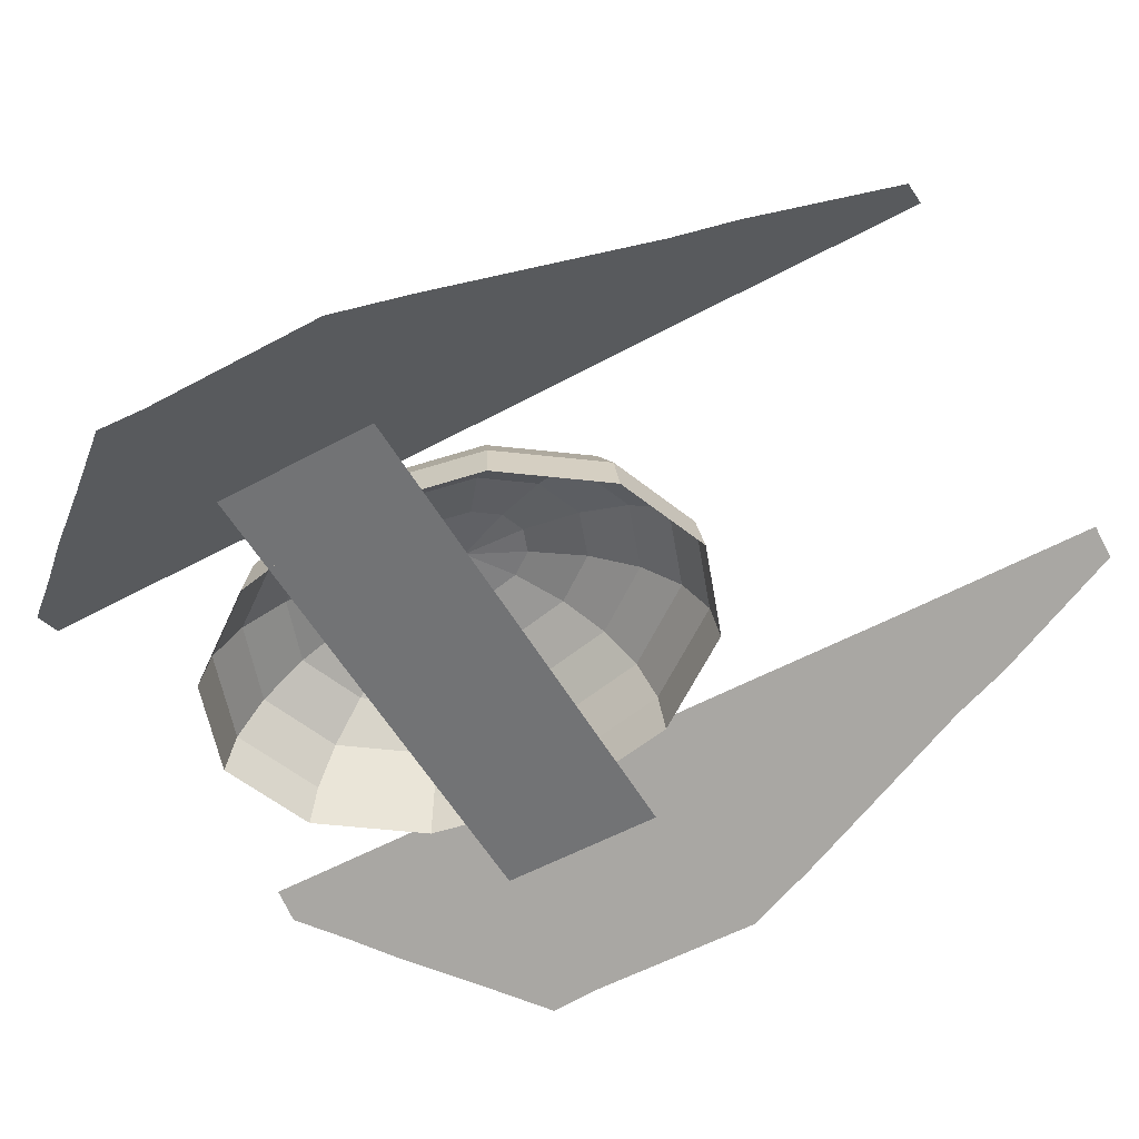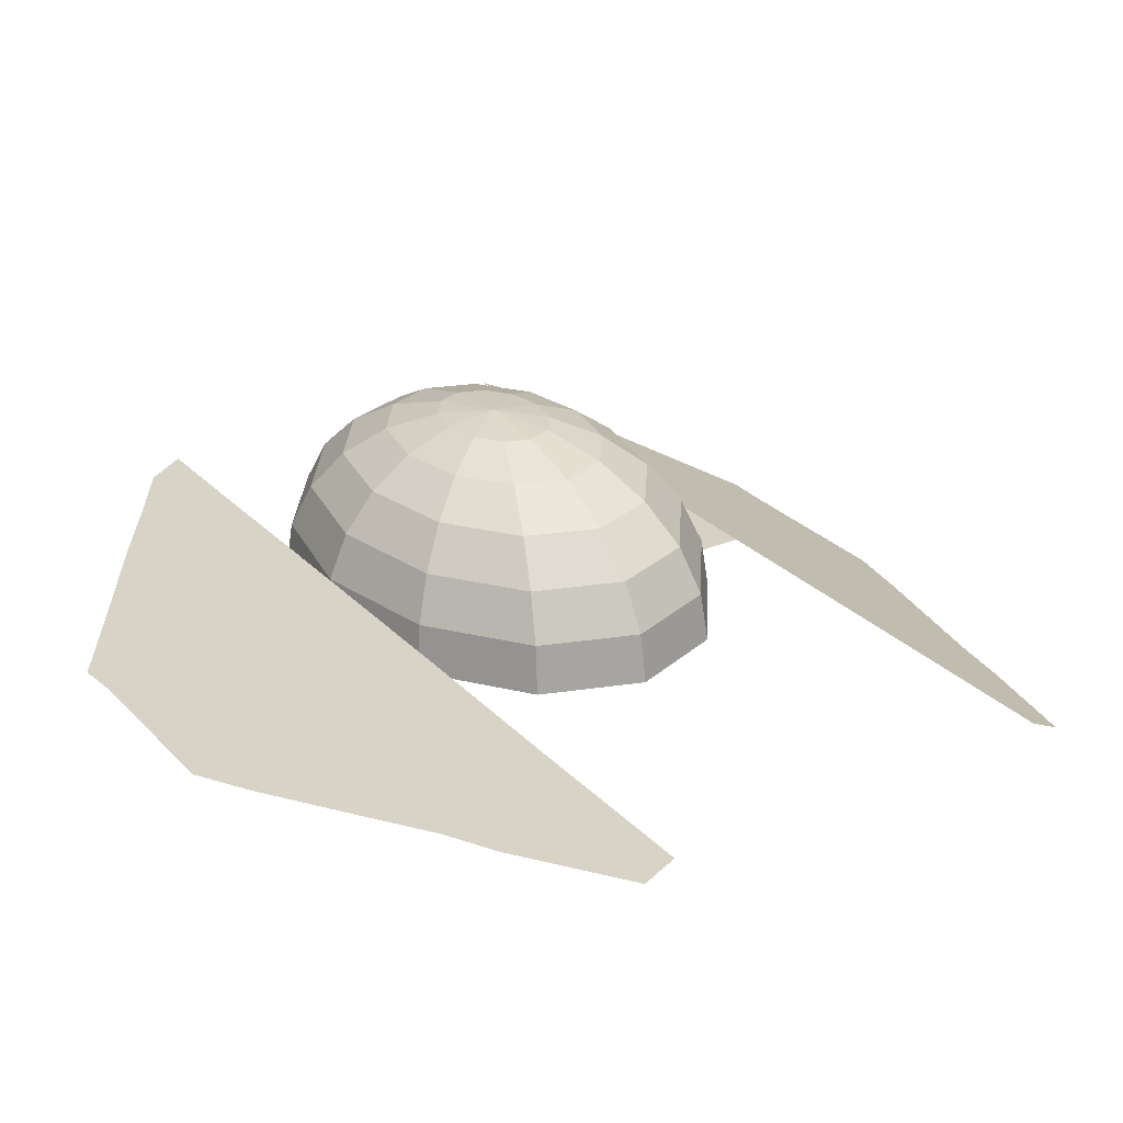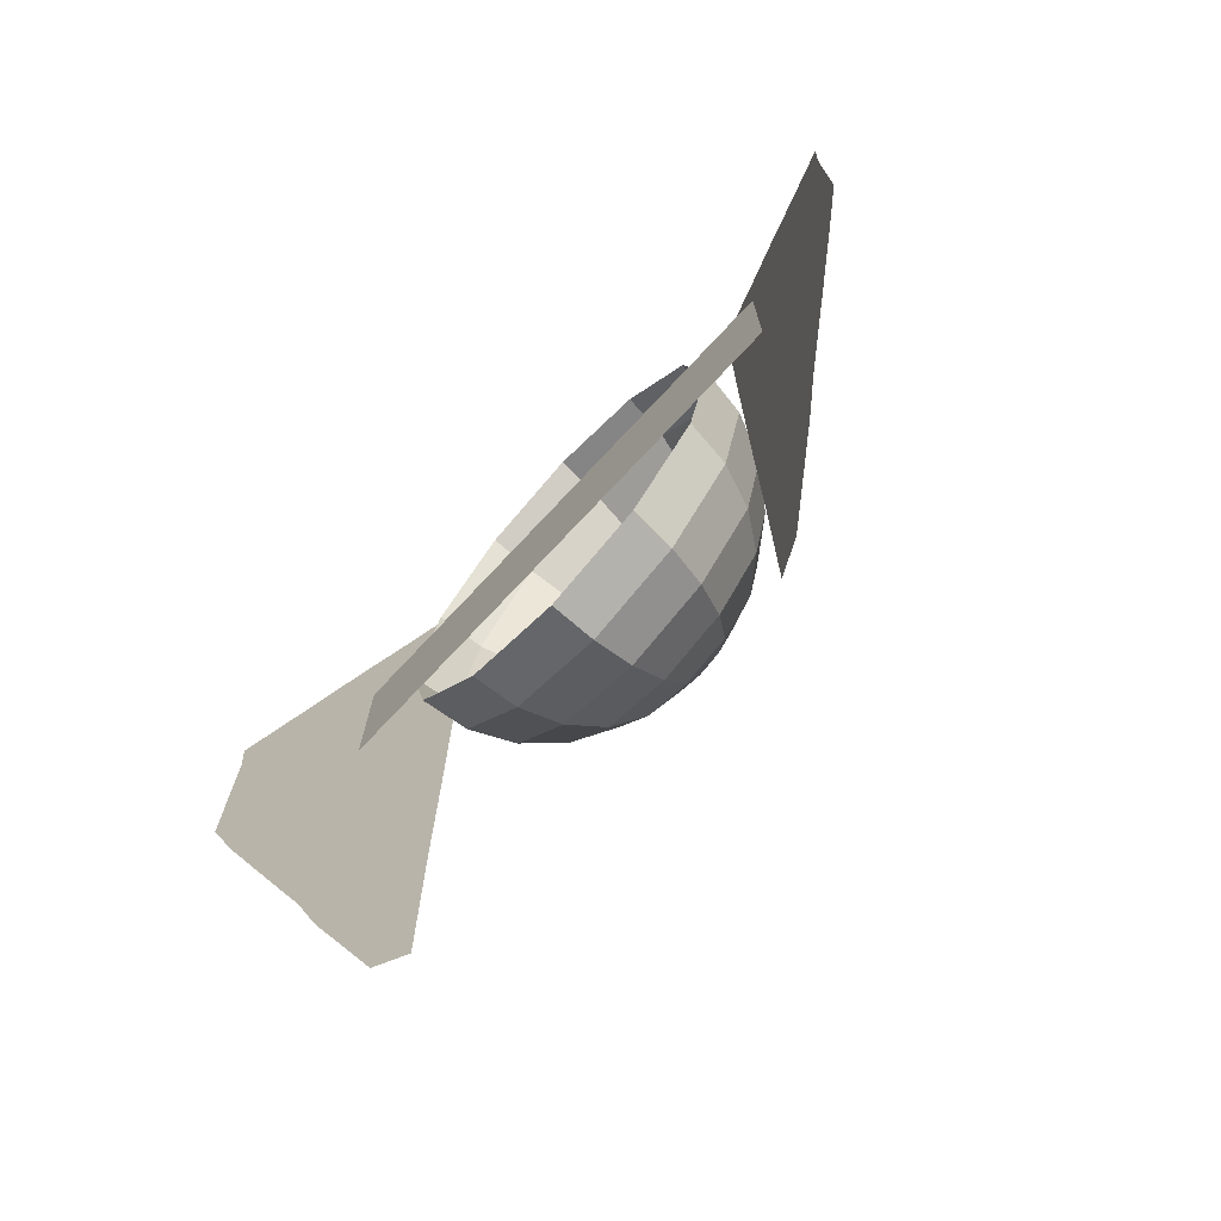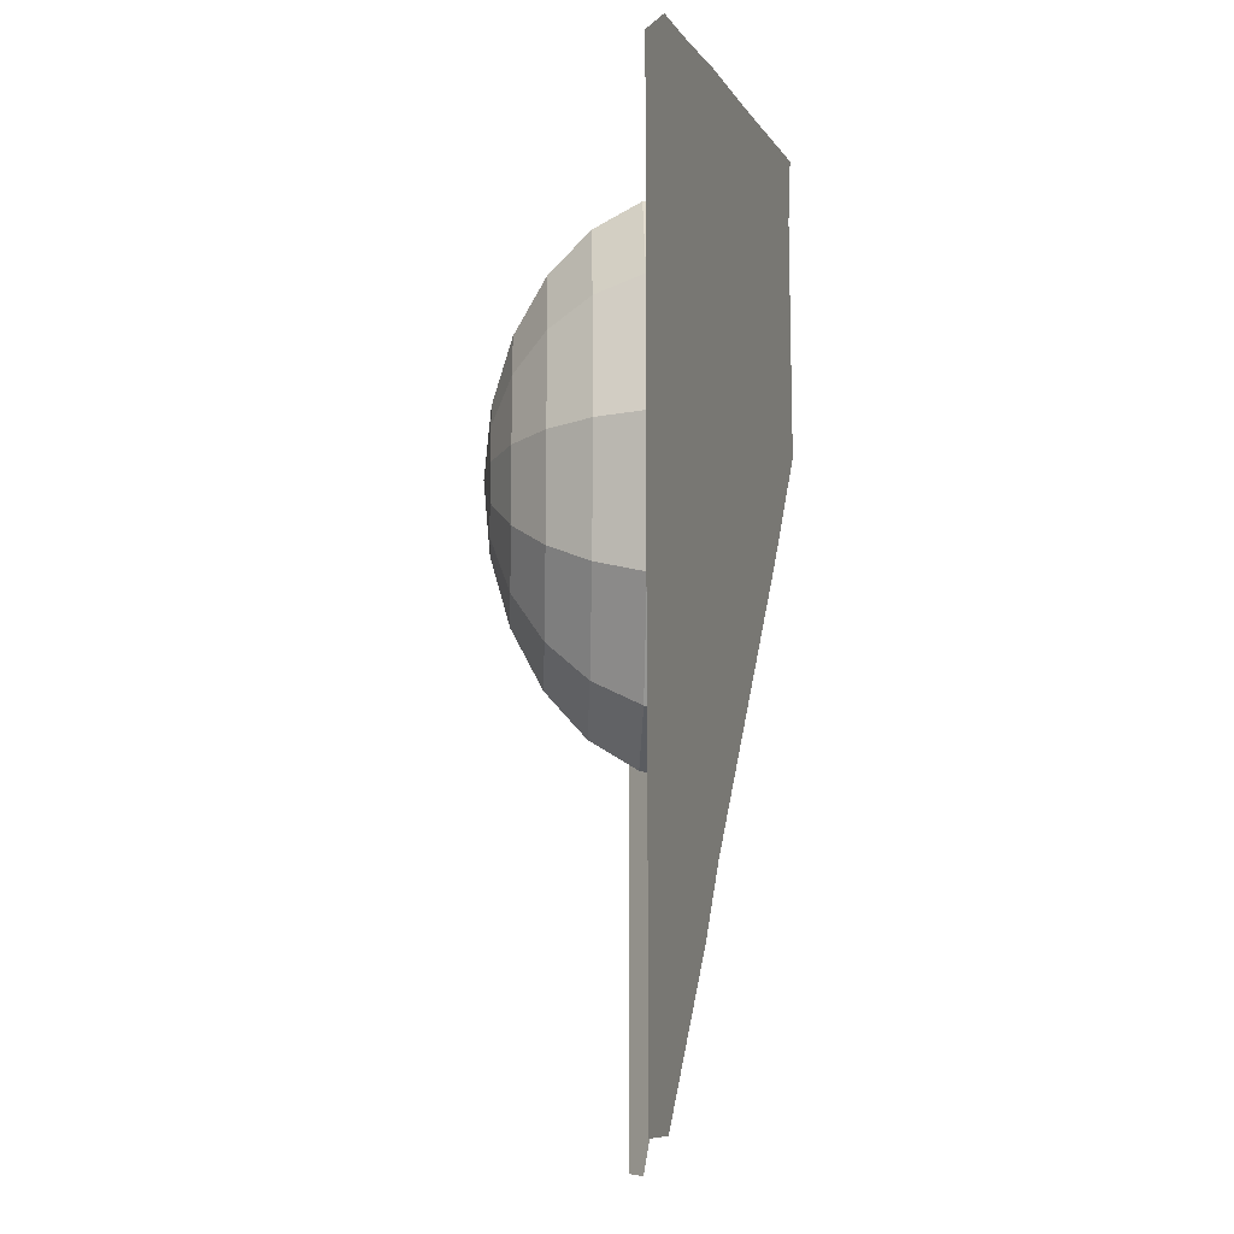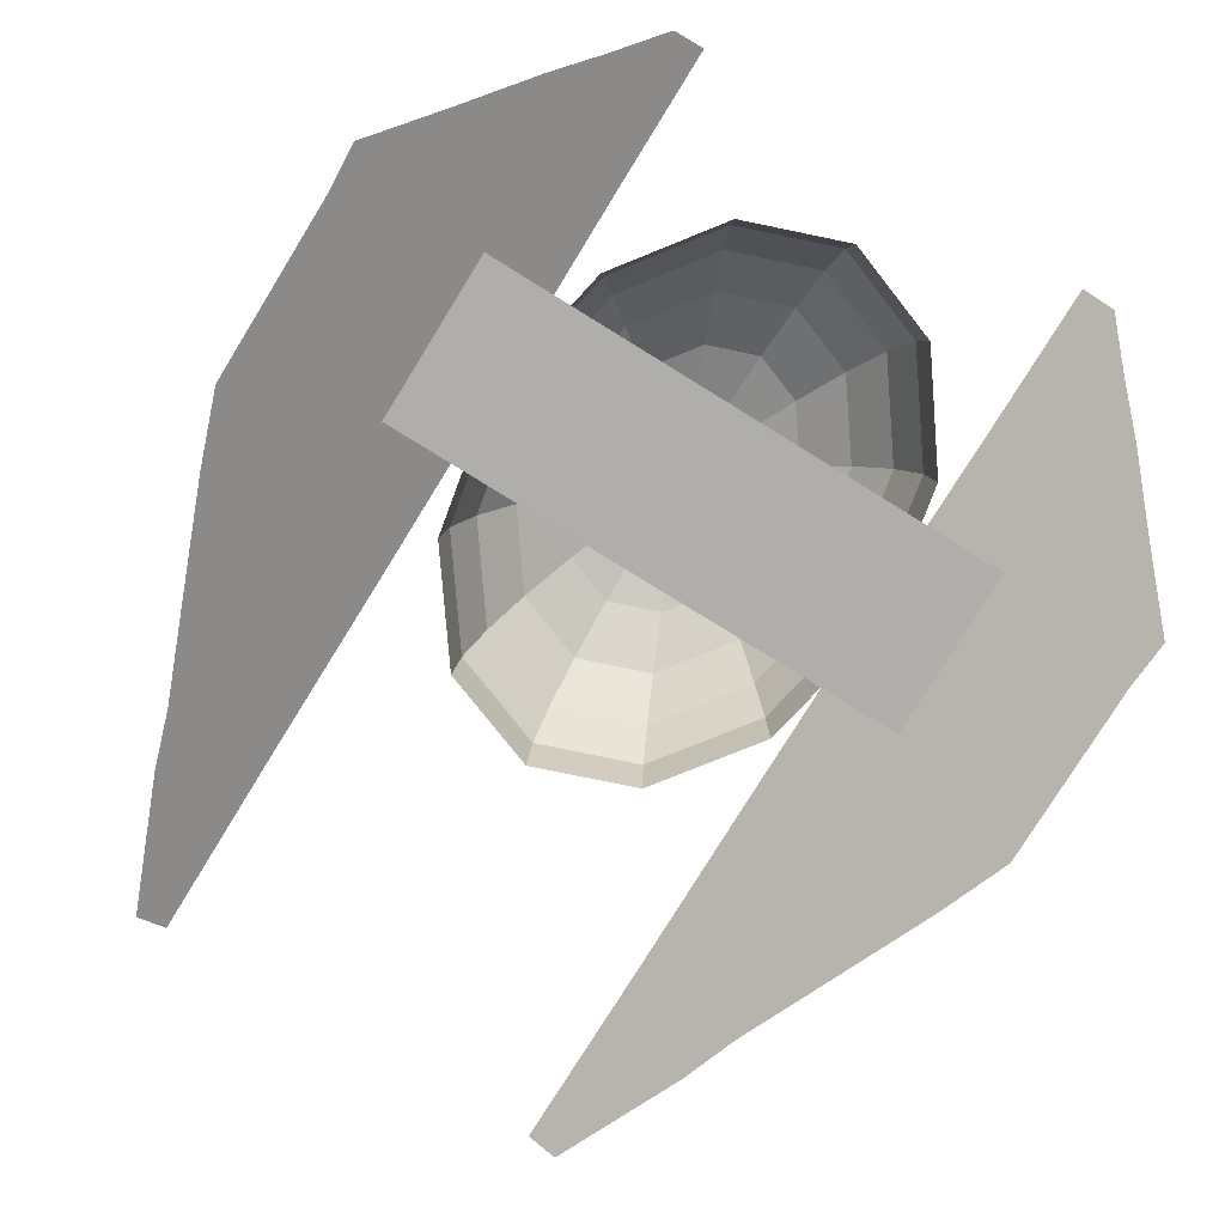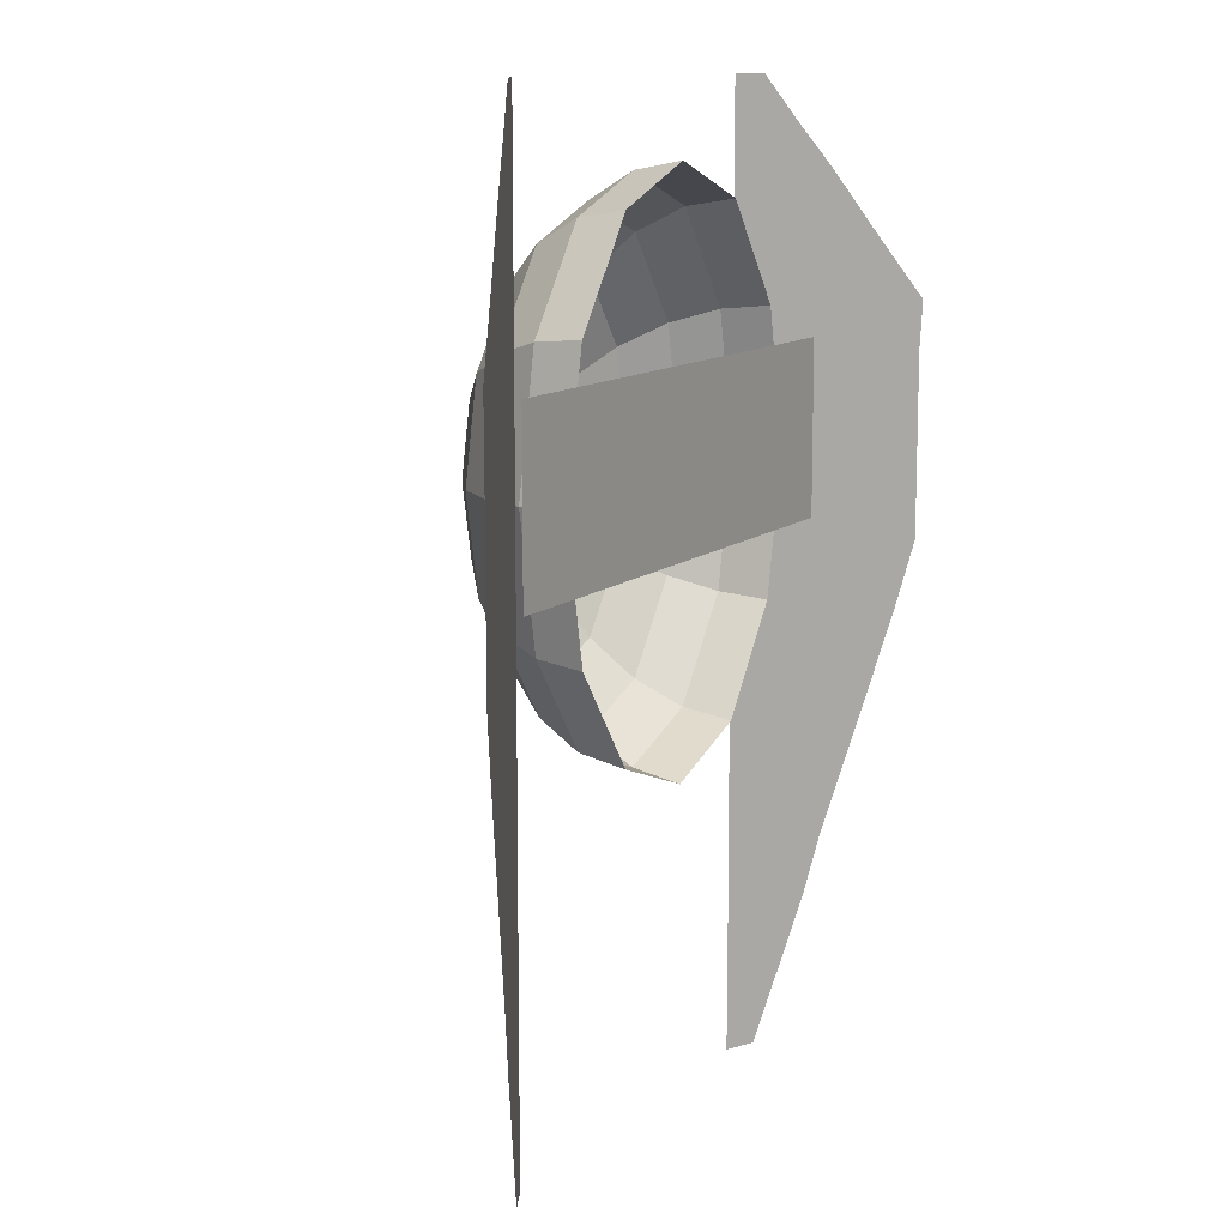
<metadata>
{"format":"obj","ext":"obj","renderer":"f3d","projection":"perspective","resolution":1024,"background":"white","views":[{"elev":-55.7,"azim":-60.3,"up":"+Z"},{"elev":26.9,"azim":-33.2,"up":"+Z"},{"elev":-74.3,"azim":-133.2,"up":"+Y"},{"elev":-15.2,"azim":88.1,"up":"+Y"},{"elev":-77.6,"azim":148.3,"up":"+Z"},{"elev":11.6,"azim":119.0,"up":"+Y"}]}
</metadata>
<code>
g default
v 17.74 13.94 0
v -17.74 13.94 0
v 17.74 2.519 0
v -17.74 2.519 0
v 23.33 20.13 -1.646
v 20.04 24.22 -0.07461
v 17.5 27.13 1.143
v 15.07 30.07 2.308
v 13.01 30.12 3.289
v 27.01 15.69 -3.406
v 23.64 17 -1.797
v 20.28 18.31 -0.1878
v 16.92 19.61 1.421
v 13.02 20.92 3.286
v 26.79 12.5 -3.302
v 23.34 12.5 -1.651
v 19.89 12.5 0
v 16.44 12.5 1.651
v 12.99 12.5 3.302
v 26.79 6.25 -3.302
v 23.34 6.25 -1.651
v 19.89 6.25 0
v 16.44 6.25 1.651
v 12.99 6.25 3.302
v 26.79 -0 -3.302
v 23.34 -0 -1.651
v 19.89 -0 0
v 16.44 -0 1.651
v 12.99 -0 3.302
v 25.09 -4.95 -2.489
v 21.82 -6.25 -0.9266
v 19.29 -6.25 0.2873
v 16.44 -6.25 1.651
v 12.99 -6.25 3.302
v 22.21 -12.5 -1.111
v 19.44 -12.5 0.2156
v 17.43 -12.5 1.175
v 14.77 -12.5 2.448
v 13.01 -12.5 3.291
v 19.81 -18.75 0.03751
v 17.61 -18.75 1.092
v 15.74 -18.75 1.983
v 14.16 -18.75 2.74
v 13.03 -18.75 3.281
v 18.55 -22.73 0.6383
v 15.64 -30.2 2.032
v 14.96 -31.95 2.359
v 13.98 -31.95 2.827
v 13 -31.95 3.294
v -11.47 -1.655 -0
v -6.625 -8.264 -0
v -0 -10.68 -0
v 6.625 -8.264 -0
v 11.47 -1.655 -0
v 13.25 7.372 0
v 11.47 16.4 0
v 6.625 23.01 0
v 0 25.43 0
v -6.625 23.01 0
v -11.47 16.4 0
v -13.25 7.372 0
v -11.08 -1.348 3.188
v -6.399 -7.731 3.188
v -0 -10.07 3.188
v 6.399 -7.731 3.188
v 11.08 -1.348 3.188
v 12.8 7.372 3.188
v 11.08 16.09 3.188
v 6.399 22.47 3.188
v 0 24.81 3.188
v -6.399 22.47 3.188
v -11.08 16.09 3.188
v -12.8 7.372 3.188
v -9.937 -0.446 6.159
v -5.737 -6.169 6.159
v -0 -8.264 6.159
v 5.737 -6.169 6.159
v 9.937 -0.446 6.159
v 11.47 7.372 6.159
v 9.937 15.19 6.159
v 5.737 20.91 6.159
v 0 23.01 6.159
v -5.737 20.91 6.159
v -9.937 15.19 6.159
v -11.47 7.372 6.159
v -8.114 0.9885 8.709
v -4.685 -3.684 8.709
v -0 -5.394 8.709
v 4.685 -3.684 8.709
v 8.114 0.9885 8.709
v 9.369 7.372 8.709
v 8.114 13.75 8.709
v 4.685 18.43 8.709
v 0 20.14 8.709
v -4.685 18.43 8.709
v -8.114 13.75 8.709
v -9.369 7.372 8.709
v -5.737 2.858 10.67
v -3.312 -0.446 10.67
v -0 -1.655 10.67
v 3.312 -0.446 10.67
v 5.737 2.858 10.67
v 6.625 7.372 10.67
v 5.737 11.89 10.67
v 3.312 15.19 10.67
v 0 16.4 10.67
v -3.312 15.19 10.67
v -5.737 11.89 10.67
v -6.625 7.372 10.67
v -2.97 5.035 11.9
v -1.715 3.325 11.9
v 0 2.699 11.9
v 1.715 3.325 11.9
v 2.97 5.035 11.9
v 3.429 7.372 11.9
v 2.97 9.708 11.9
v 1.715 11.42 11.9
v 0 12.04 11.9
v -1.715 11.42 11.9
v -2.97 9.708 11.9
v -3.429 7.372 11.9
v 0 7.372 12.32
v -23.33 20.13 -1.646
v -20.04 24.22 -0.07461
v -17.5 27.13 1.143
v -15.07 30.07 2.308
v -13.01 30.12 3.289
v -27.01 15.69 -3.406
v -23.64 17 -1.797
v -20.28 18.31 -0.1878
v -16.92 19.61 1.421
v -13.02 20.92 3.286
v -26.79 12.5 -3.302
v -23.34 12.5 -1.651
v -19.89 12.5 0
v -16.44 12.5 1.651
v -12.99 12.5 3.302
v -26.79 6.25 -3.302
v -23.34 6.25 -1.651
v -19.89 6.25 0
v -16.44 6.25 1.651
v -12.99 6.25 3.302
v -26.79 0 -3.302
v -23.34 0 -1.651
v -19.89 0 0
v -16.44 0 1.651
v -12.99 0 3.302
v -25.09 -4.95 -2.489
v -21.82 -6.25 -0.9266
v -19.29 -6.25 0.2873
v -16.44 -6.25 1.651
v -12.99 -6.25 3.302
v -22.21 -12.5 -1.111
v -19.44 -12.5 0.2156
v -17.43 -12.5 1.175
v -14.77 -12.5 2.448
v -13.01 -12.5 3.291
v -19.81 -18.75 0.03751
v -17.61 -18.75 1.092
v -15.74 -18.75 1.983
v -14.16 -18.75 2.74
v -13.03 -18.75 3.281
v -18.55 -22.73 0.6383
v -15.64 -30.2 2.032
v -14.96 -31.95 2.359
v -13.98 -31.95 2.827
v -13 -31.95 3.294
g initialShadingGroup pPlane4
f 1 2 3
f 3 2 4
f 6 11 5
f 5 11 10
f 7 12 6
f 6 12 11
f 8 13 7
f 7 13 12
f 9 14 8
f 8 14 13
f 11 16 10
f 10 16 15
f 12 17 11
f 11 17 16
f 13 18 12
f 12 18 17
f 14 19 13
f 13 19 18
f 15 16 20
f 20 16 21
f 16 17 21
f 21 17 22
f 17 18 22
f 22 18 23
f 18 19 23
f 23 19 24
f 20 21 25
f 25 21 26
f 21 22 26
f 26 22 27
f 22 23 27
f 27 23 28
f 23 24 28
f 28 24 29
f 25 26 30
f 30 26 31
f 26 27 31
f 31 27 32
f 27 28 32
f 32 28 33
f 28 29 33
f 33 29 34
f 30 31 35
f 35 31 36
f 31 32 36
f 36 32 37
f 32 33 37
f 37 33 38
f 33 34 38
f 38 34 39
f 35 36 40
f 40 36 41
f 36 37 41
f 41 37 42
f 37 38 42
f 42 38 43
f 38 39 43
f 43 39 44
f 40 41 45
f 45 41 46
f 41 42 46
f 46 42 47
f 42 43 47
f 47 43 48
f 43 44 48
f 48 44 49
f 51 63 50
f 50 63 62
f 52 64 51
f 51 64 63
f 52 53 64
f 64 53 65
f 53 54 65
f 65 54 66
f 54 55 66
f 66 55 67
f 56 68 55
f 55 68 67
f 57 69 56
f 56 69 68
f 58 70 57
f 57 70 69
f 58 59 70
f 70 59 71
f 59 60 71
f 71 60 72
f 60 61 72
f 72 61 73
f 50 62 61
f 61 62 73
f 63 75 62
f 62 75 74
f 64 76 63
f 63 76 75
f 64 65 76
f 76 65 77
f 65 66 77
f 77 66 78
f 66 67 78
f 78 67 79
f 68 80 67
f 67 80 79
f 69 81 68
f 68 81 80
f 70 82 69
f 69 82 81
f 70 71 82
f 82 71 83
f 71 72 83
f 83 72 84
f 72 73 84
f 84 73 85
f 62 74 73
f 73 74 85
f 75 87 74
f 74 87 86
f 76 88 75
f 75 88 87
f 76 77 88
f 88 77 89
f 77 78 89
f 89 78 90
f 78 79 90
f 90 79 91
f 80 92 79
f 79 92 91
f 81 93 80
f 80 93 92
f 82 94 81
f 81 94 93
f 82 83 94
f 94 83 95
f 83 84 95
f 95 84 96
f 84 85 96
f 96 85 97
f 74 86 85
f 85 86 97
f 87 99 86
f 86 99 98
f 88 100 87
f 87 100 99
f 88 89 100
f 100 89 101
f 89 90 101
f 101 90 102
f 90 91 102
f 102 91 103
f 92 104 91
f 91 104 103
f 93 105 92
f 92 105 104
f 94 106 93
f 93 106 105
f 94 95 106
f 106 95 107
f 95 96 107
f 107 96 108
f 96 97 108
f 108 97 109
f 86 98 97
f 97 98 109
f 99 111 98
f 98 111 110
f 100 112 99
f 99 112 111
f 100 101 112
f 112 101 113
f 101 102 113
f 113 102 114
f 102 103 114
f 114 103 115
f 104 116 103
f 103 116 115
f 105 117 104
f 104 117 116
f 106 118 105
f 105 118 117
f 106 107 118
f 118 107 119
f 107 108 119
f 119 108 120
f 108 109 120
f 120 109 121
f 98 110 109
f 109 110 121
f 110 111 122
f 111 112 122
f 112 113 122
f 113 114 122
f 114 115 122
f 115 116 122
f 116 117 122
f 117 118 122
f 118 119 122
f 119 120 122
f 120 121 122
f 121 110 122
f 128 129 123
f 123 129 124
f 129 130 124
f 124 130 125
f 130 131 125
f 125 131 126
f 131 132 126
f 126 132 127
f 133 134 128
f 128 134 129
f 134 135 129
f 129 135 130
f 135 136 130
f 130 136 131
f 136 137 131
f 131 137 132
f 133 138 134
f 134 138 139
f 134 139 135
f 135 139 140
f 135 140 136
f 136 140 141
f 136 141 137
f 137 141 142
f 138 143 139
f 139 143 144
f 139 144 140
f 140 144 145
f 140 145 141
f 141 145 146
f 141 146 142
f 142 146 147
f 143 148 144
f 144 148 149
f 144 149 145
f 145 149 150
f 145 150 146
f 146 150 151
f 146 151 147
f 147 151 152
f 148 153 149
f 149 153 154
f 149 154 150
f 150 154 155
f 150 155 151
f 151 155 156
f 151 156 152
f 152 156 157
f 153 158 154
f 154 158 159
f 154 159 155
f 155 159 160
f 155 160 156
f 156 160 161
f 156 161 157
f 157 161 162
f 158 163 159
f 159 163 164
f 159 164 160
f 160 164 165
f 160 165 161
f 161 165 166
f 161 166 162
f 162 166 167

</code>
